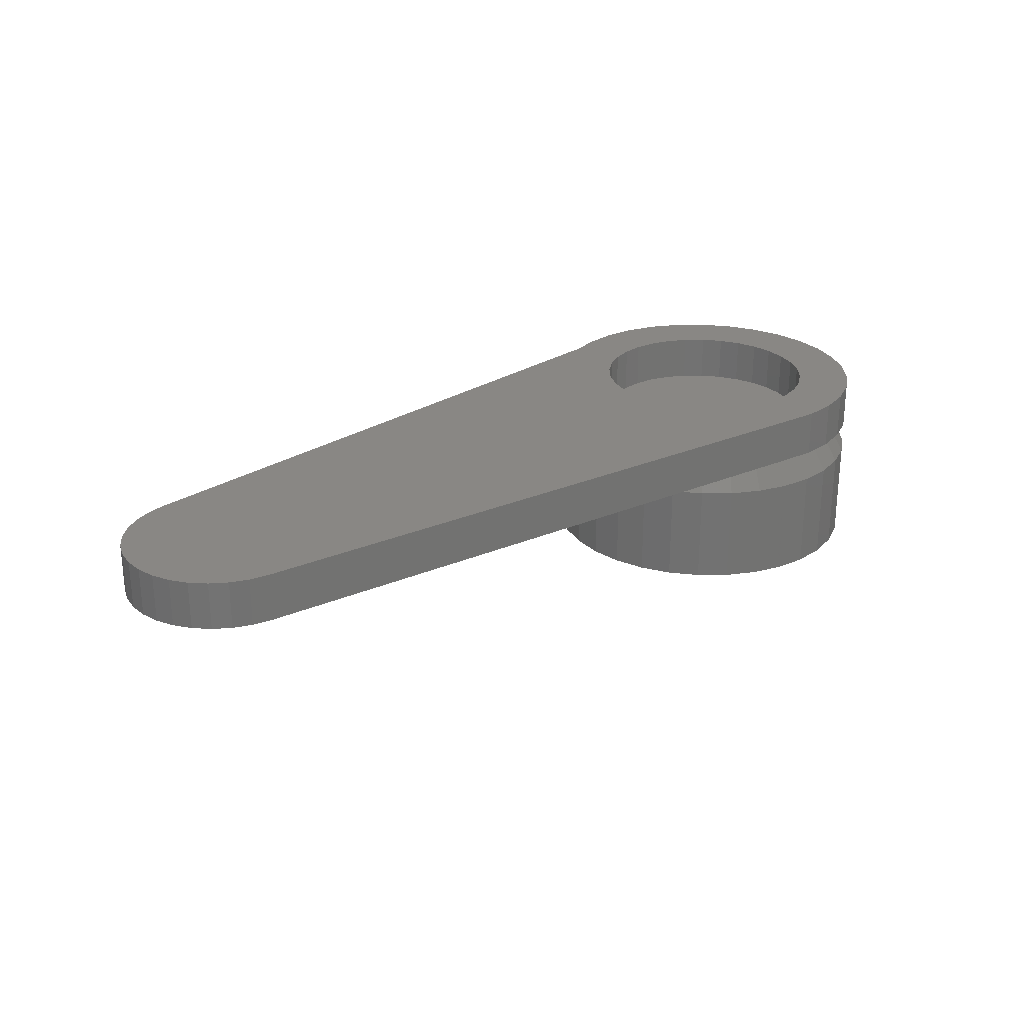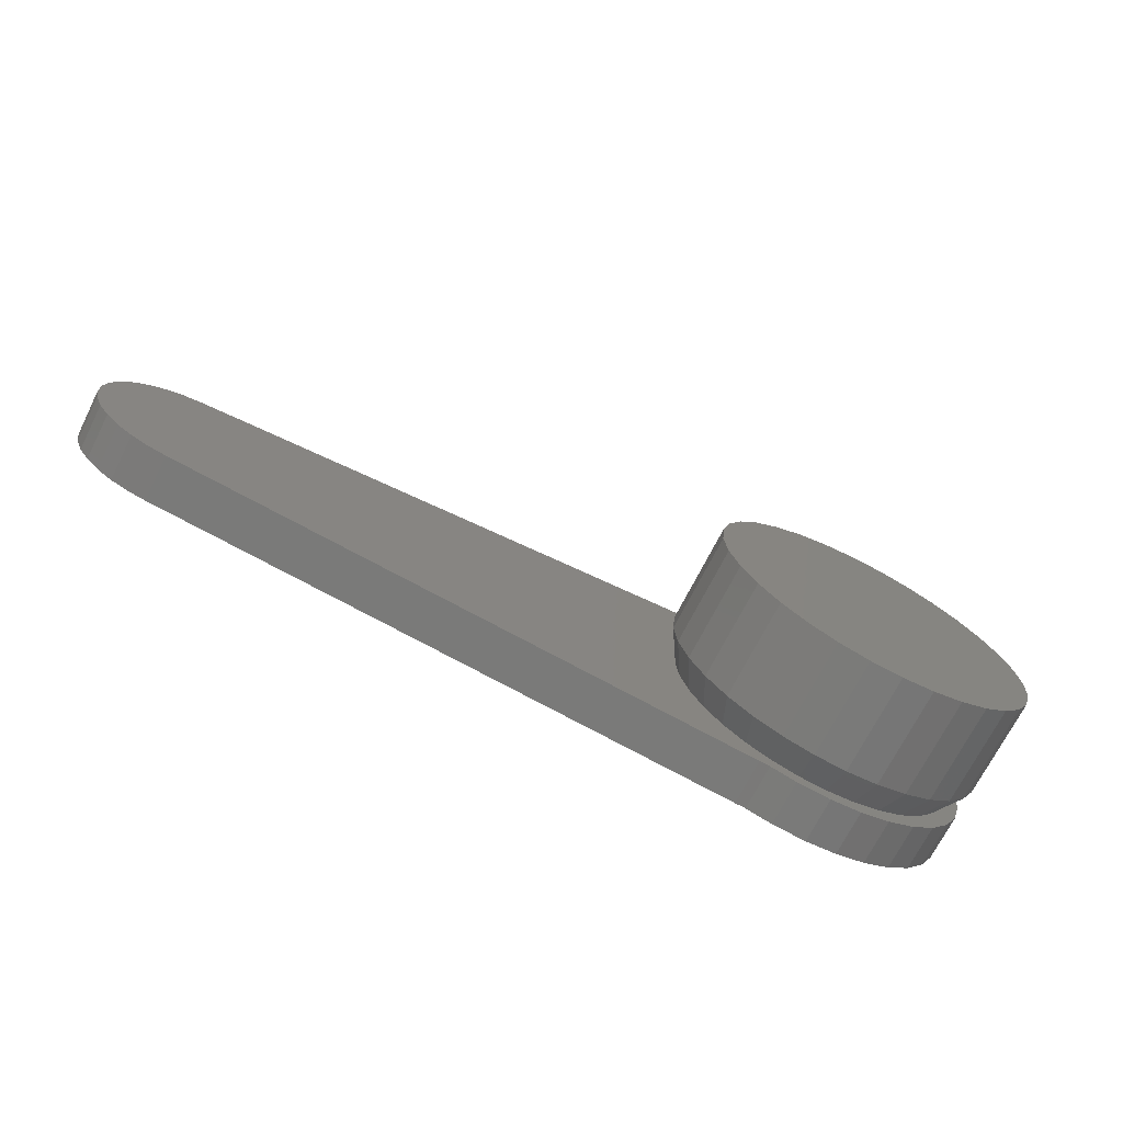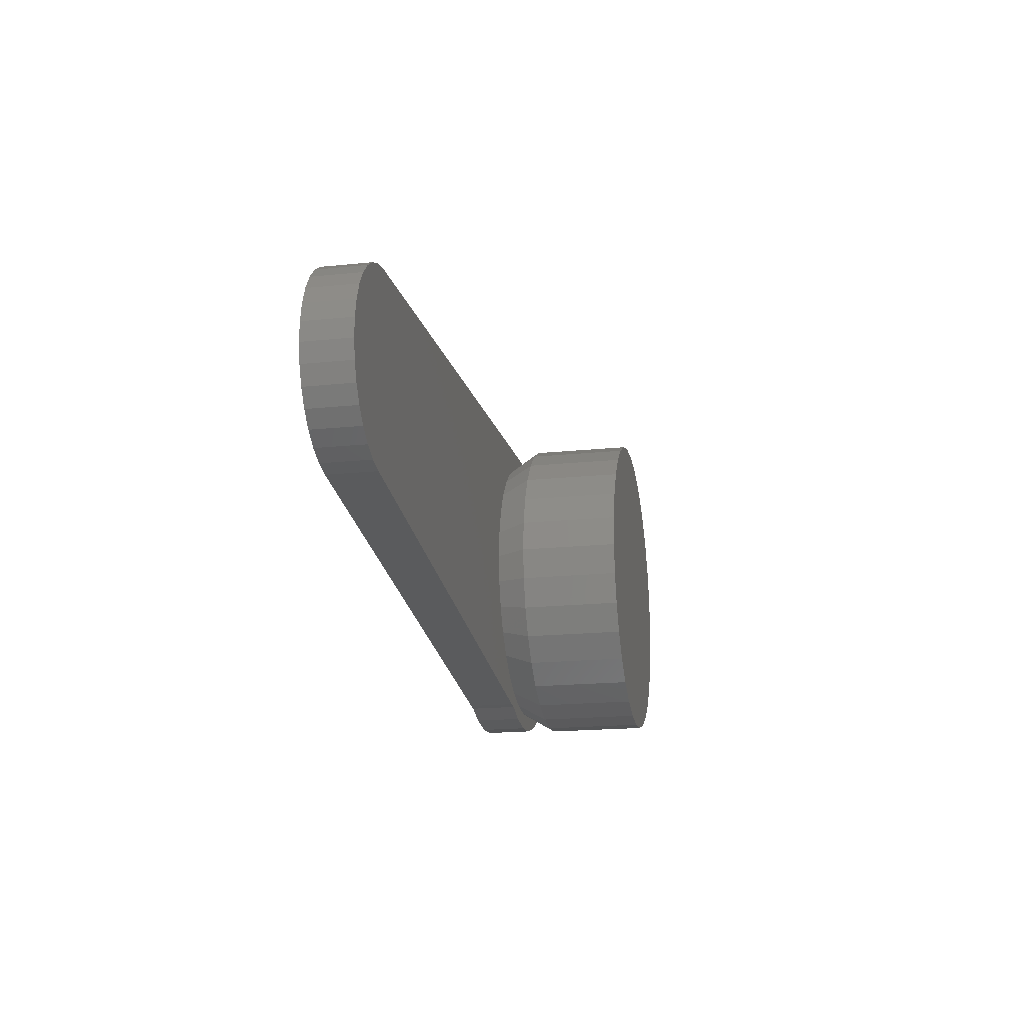
<metadata>
{"format":"stl","ext":"stl","renderer":"f3d","projection":"perspective","resolution":1024,"background":"white","views":[{"elev":25.8,"azim":140.0,"up":"+Z"},{"elev":-71.1,"azim":153.2,"up":"+Y"},{"elev":-19.2,"azim":100.9,"up":"+Y"}]}
</metadata>
<code>
# stl→obj: 298 verts, 588 faces
v 0.6668 0.101 0.1797
v 0.06256 0.0919 0.1797
v 0.685 0.09735 0.1797
v 0.04345 0.1021 0.1797
v -0.04115 0.1021 0.1797
v -0.1364 0.09115 0.1797
v -0.06025 0.0919 0.1797
v -0.1073 -0.02156 0.1797
v -0.1609 -0.03201 0.1797
v -0.101 -0.0423 0.1797
v 0.7023 0.09022 0.1797
v 0.001151 0.1105 0.1797
v 0.0346 0.1612 0.1797
v 6.939e-18 0.1641 0.1797
v -0.03201 0.1609 0.1797
v -0.06278 0.1516 0.1797
v -0.09115 0.1364 0.1797
v -0.116 0.116 0.1797
v -0.02041 0.1084 0.1797
v -0.116 -0.116 0.1797
v -0.09115 -0.1364 0.1797
v 0.001151 -0.1105 0.1797
v -0.02041 -0.1084 0.1797
v -0.04115 -0.1021 0.1797
v -0.06025 -0.0919 0.1797
v -0.1364 -0.09115 0.1797
v -0.06278 -0.1516 0.1797
v -0.03201 -0.1609 0.1797
v 0 -0.1641 0.1797
v 0.03454 -0.1606 0.1797
v 0.061 -0.1526 0.1797
v 0.07183 -0.1519 0.1797
v 0.02271 0.1084 0.1797
v 0.07931 -0.07815 0.1797
v 0.06256 -0.0919 0.1797
v 0.6668 -0.08816 0.1797
v 0.685 -0.08452 0.1797
v 0.7023 -0.07739 0.1797
v 0.7177 -0.06704 0.1797
v 0.09305 -0.06141 0.1797
v 0.04345 -0.1021 0.1797
v 0.02271 -0.1084 0.1797
v -0.1641 2.009e-17 0.1797
v -0.1073 0.02156 0.1797
v -0.1609 0.03201 0.1797
v -0.101 0.0423 0.1797
v -0.1516 0.06278 0.1797
v -0.09075 0.06141 0.1797
v -0.077 0.07815 0.1797
v -0.1094 1.354e-17 0.1797
v -0.09075 -0.06141 0.1797
v -0.1516 -0.06278 0.1797
v -0.077 -0.07815 0.1797
v 0.7177 0.07987 0.1797
v 0.07931 0.07815 0.1797
v 0.7309 0.0667 0.1797
v 0.09305 0.06141 0.1797
v 0.7413 0.05121 0.1797
v 0.1033 0.0423 0.1797
v 0.7484 0.034 0.1797
v 0.752 0.01573 0.1797
v 0.1096 0.02156 0.1797
v 0.752 -0.0029 0.1797
v 0.1117 0 0.1797
v 0.7484 -0.02117 0.1797
v 0.1096 -0.02156 0.1797
v 0.7413 -0.03838 0.1797
v 0.1033 -0.0423 0.1797
v 0.7309 -0.05387 0.1797
v 0.001151 -0.1105 0.1328
v 0.02271 -0.1084 0.1328
v 0.04345 -0.1021 0.1328
v 0.06256 -0.0919 0.1328
v 0.07931 -0.07815 0.1328
v 0.09305 -0.06141 0.1328
v 0.1033 -0.0423 0.1328
v 0.1096 -0.02156 0.1328
v 0.1117 0 0.1328
v -0.02041 -0.1084 0.1328
v -0.04115 -0.1021 0.1328
v -0.06025 -0.0919 0.1328
v -0.077 -0.07815 0.1328
v -0.09075 -0.06141 0.1328
v -0.101 -0.0423 0.1328
v -0.1073 -0.02156 0.1328
v -0.1094 1.354e-17 0.1328
v 0.001151 0.1105 0.1328
v -0.02041 0.1084 0.1328
v -0.04115 0.1021 0.1328
v -0.06025 0.0919 0.1328
v -0.077 0.07815 0.1328
v -0.09075 0.06141 0.1328
v -0.101 0.0423 0.1328
v -0.1073 0.02156 0.1328
v 0.02271 0.1084 0.1328
v 0.04345 0.1021 0.1328
v 0.06256 0.0919 0.1328
v 0.07931 0.07815 0.1328
v 0.09305 0.06141 0.1328
v 0.1033 0.0423 0.1328
v 0.1096 0.02156 0.1328
v 0.0346 0.1612 0.1328
v 6.939e-18 0.1641 0.1328
v 0.1057 0.104 0.1328
v 0.08342 0.1223 0.1328
v 0.6668 0.101 0.1328
v 0.058 0.1358 0.1328
v 0.001727 0.147 0.1328
v -0.03201 0.1609 0.1328
v -0.03201 -0.1609 0.1328
v 0.001727 -0.147 0.1328
v 0 -0.1641 0.1328
v 0.03454 -0.1606 0.1328
v 0.061 -0.1526 0.1328
v -0.06278 0.1516 0.1328
v -0.02696 0.1442 0.1328
v -0.09115 0.1364 0.1328
v -0.05454 0.1358 0.1328
v -0.07996 0.1223 0.1328
v -0.116 0.116 0.1328
v -0.05454 -0.1358 0.1328
v -0.09115 -0.1364 0.1328
v -0.07996 -0.1223 0.1328
v -0.02696 -0.1442 0.1328
v -0.06278 -0.1516 0.1328
v 0.7413 0.05121 0.1328
v 0.1376 0.05627 0.1328
v 0.7309 0.0667 0.1328
v 0.685 -0.08452 0.1328
v 0.124 -0.08169 0.1328
v 0.7023 -0.07739 0.1328
v 0.6668 -0.08816 0.1328
v 0.07183 -0.1519 0.1328
v 0.08342 -0.1223 0.1328
v 0.1057 -0.104 0.1328
v 0.03041 0.1442 0.1328
v 0.124 0.08169 0.1328
v 0.685 0.09735 0.1328
v 0.7023 0.09022 0.1328
v 0.7177 0.07987 0.1328
v 0.1376 -0.05627 0.1328
v 0.1459 -0.02869 0.1328
v 0.7484 -0.02117 0.1328
v 0.7413 -0.03838 0.1328
v 0.7309 -0.05387 0.1328
v 0.7177 -0.06704 0.1328
v 0.03041 -0.1442 0.1328
v 0.058 -0.1358 0.1328
v -0.1022 0.104 0.1328
v -0.1205 0.08169 0.1328
v -0.1364 0.09115 0.1328
v -0.1341 0.05627 0.1328
v -0.1516 0.06278 0.1328
v -0.1425 0.02869 0.1328
v -0.1609 0.03201 0.1328
v -0.1453 -1.648e-13 0.1328
v -0.1641 2.009e-17 0.1328
v -0.1425 -0.02869 0.1328
v -0.1609 -0.03201 0.1328
v -0.1341 -0.05627 0.1328
v -0.1516 -0.06278 0.1328
v -0.1205 -0.08169 0.1328
v -0.1364 -0.09115 0.1328
v -0.1022 -0.104 0.1328
v -0.116 -0.116 0.1328
v 0.752 -0.0029 0.1328
v 0.1488 -1.648e-13 0.1328
v 0.752 0.01573 0.1328
v 0.1459 0.02869 0.1328
v 0.7484 0.034 0.1328
v -0.09038 0.1378 0.1016
v -0.06172 0.1532 0.1016
v -0.03062 0.1626 0.1016
v 0.001727 0.1658 0.1016
v 0.03407 0.1626 0.1016
v -0.1155 0.1172 0.1016
v -0.1361 0.09211 0.1016
v -0.1514 0.06344 0.1016
v -0.1609 0.03234 0.1016
v -0.1641 9.393e-17 0.1016
v 0.09383 0.1378 0.1016
v 0.06517 0.1532 0.1016
v 0.119 0.1172 0.1016
v 0.1396 0.09211 0.1016
v 0.1549 0.06344 0.1016
v 0.1643 0.03234 0.1016
v 0.1675 -1.879e-16 0.1016
v 0.09383 -0.1378 0.1016
v 0.06517 -0.1532 0.1016
v 0.03407 -0.1626 0.1016
v 0.001727 -0.1658 0.1016
v -0.03062 -0.1626 0.1016
v 0.119 -0.1172 0.1016
v 0.1396 -0.09211 0.1016
v 0.1549 -0.06344 0.1016
v 0.1643 -0.03234 0.1016
v -0.09038 -0.1378 0.1016
v -0.06172 -0.1532 0.1016
v -0.1155 -0.1172 0.1016
v -0.1361 -0.09211 0.1016
v -0.1514 -0.06344 0.1016
v -0.1609 -0.03234 0.1016
v 0.001727 0.1658 0
v 0.03407 0.1626 0
v -0.03062 0.1626 0
v -0.06172 0.1532 0
v 0.06517 0.1532 0
v 0.03407 -0.1626 0
v -0.03062 -0.1626 0
v 0.06517 -0.1532 0
v 0.001727 -0.1658 0
v -0.06172 -0.1532 0
v -0.09038 -0.1378 0
v 0.09383 -0.1378 0
v -0.1155 -0.1172 0
v 0.119 -0.1172 0
v -0.1361 -0.09211 0
v 0.1396 -0.09211 0
v -0.1514 -0.06344 0
v 0.1549 -0.06344 0
v -0.1609 -0.03234 0
v 0.1643 -0.03234 0
v -0.1641 9.393e-17 0
v 0.1675 0 0
v -0.1609 0.03234 0
v 0.1643 0.03234 0
v -0.1514 0.06344 0
v 0.1549 0.06344 0
v -0.1361 0.09211 0
v 0.1396 0.09211 0
v -0.1155 0.1172 0
v 0.119 0.1172 0
v -0.09038 0.1378 0
v 0.09383 0.1378 0
v 2.572e-05 -0.1116 0.002877
v 0.02229 -0.1089 0.003424
v -0.02235 -0.11 0.002328
v -0.04397 -0.104 0.001797
v 0.04359 -0.1018 0.003947
v -0.06401 -0.0939 0.001305
v 0.06311 -0.09078 0.004426
v 0.0384 0.1096 0.00382
v -0.04916 0.1075 0.00167
v 0.05844 0.09952 0.004311
v -0.02786 0.1145 0.002193
v 0.01678 0.1156 0.003289
v -0.005591 0.1172 0.00274
v -0.06868 0.0964 0.001191
v -0.08567 0.08174 0.0007738
v 0.07613 0.08572 0.004746
v -0.09947 0.06405 0.000435
v 0.09078 0.06872 0.005105
v -0.1096 0.04401 0.0001874
v 0.1018 0.0492 0.005377
v -0.1155 0.02238 4.051e-05
v 0.1089 0.02789 0.00555
v -0.1172 -1.401e-17 8.758e-19
v 0.1116 0.005619 0.005617
v -0.1144 -0.02227 6.741e-05
v 0.11 -0.01676 0.005576
v -0.1074 -0.04358 0.0002402
v 0.104 -0.03839 0.00543
v -0.09635 -0.06311 0.0005116
v 0.0939 -0.05843 0.005182
v -0.08169 -0.0801 0.0008713
v 0.0801 -0.07612 0.004843
v -0.007892 0.1172 0.09646
v 0.01448 0.1156 0.09701
v 0.0361 0.1096 0.09754
v 0.05614 0.09952 0.09803
v 0.07383 0.08572 0.09847
v 0.08848 0.06872 0.09883
v 0.09954 0.0492 0.0991
v 0.1066 0.02789 0.09927
v 0.1093 0.005619 0.09934
v -0.03016 0.1145 0.09591
v -0.05146 0.1075 0.09539
v -0.07098 0.0964 0.09491
v -0.08797 0.08174 0.0945
v -0.1018 0.06405 0.09416
v -0.1119 0.04401 0.09391
v -0.1178 0.02238 0.09376
v -0.1195 -1.401e-17 0.09372
v -0.002275 -0.1116 0.0966
v -0.02465 -0.11 0.09605
v -0.04627 -0.104 0.09552
v -0.06631 -0.0939 0.09503
v -0.08399 -0.0801 0.09459
v -0.09865 -0.06311 0.09423
v -0.1097 -0.04358 0.09396
v -0.1167 -0.02227 0.09379
v 0.01999 -0.1089 0.09715
v 0.04129 -0.1018 0.09767
v 0.06081 -0.09078 0.09815
v 0.0778 -0.07612 0.09856
v 0.0916 -0.05843 0.0989
v 0.1017 -0.03839 0.09915
v 0.1077 -0.01676 0.0993
f 1 2 3
f 1 4 2
f 5 6 7
f 8 9 10
f 3 2 11
f 12 13 14
f 12 14 15
f 12 15 16
f 12 16 17
f 12 17 18
f 18 6 5
f 18 5 19
f 18 19 12
f 20 21 22
f 20 22 23
f 20 23 24
f 20 24 25
f 20 25 26
f 22 21 27
f 22 27 28
f 22 28 29
f 22 29 30
f 22 30 31
f 22 31 32
f 13 12 33
f 13 33 4
f 13 4 1
f 34 35 36
f 34 36 37
f 34 37 38
f 34 38 39
f 34 39 40
f 32 36 35
f 32 35 41
f 32 41 42
f 32 42 22
f 43 44 45
f 45 44 46
f 45 46 47
f 47 46 48
f 47 48 6
f 6 48 49
f 6 49 7
f 9 8 43
f 43 8 50
f 43 50 44
f 10 9 51
f 51 9 52
f 51 52 53
f 53 52 26
f 53 26 25
f 11 2 54
f 54 2 55
f 54 55 56
f 56 55 57
f 56 57 58
f 58 57 59
f 58 59 60
f 60 59 61
f 61 59 62
f 61 62 63
f 63 62 64
f 63 64 65
f 65 64 66
f 65 66 67
f 67 66 68
f 67 68 69
f 69 68 40
f 69 40 39
f 70 42 71
f 71 42 41
f 71 41 72
f 72 41 35
f 72 35 73
f 73 35 34
f 73 34 74
f 74 34 40
f 74 40 75
f 75 40 68
f 75 68 76
f 76 68 66
f 76 66 77
f 77 66 64
f 77 64 78
f 42 70 22
f 22 70 79
f 22 79 23
f 23 79 80
f 23 80 24
f 24 80 81
f 24 81 25
f 25 81 82
f 25 82 53
f 53 82 83
f 53 83 51
f 51 83 84
f 51 84 10
f 10 84 85
f 10 85 8
f 8 85 86
f 8 86 50
f 87 19 88
f 88 19 5
f 88 5 89
f 89 5 7
f 89 7 90
f 90 7 49
f 90 49 91
f 91 49 48
f 91 48 92
f 92 48 46
f 92 46 93
f 93 46 44
f 93 44 94
f 94 44 50
f 94 50 86
f 19 87 12
f 12 87 95
f 12 95 33
f 33 95 96
f 33 96 4
f 4 96 97
f 4 97 2
f 2 97 98
f 2 98 55
f 55 98 99
f 55 99 57
f 57 99 100
f 57 100 59
f 59 100 101
f 59 101 62
f 62 101 78
f 62 78 64
f 88 95 87
f 95 88 89
f 95 89 96
f 96 89 90
f 96 90 97
f 73 80 72
f 72 80 79
f 72 79 71
f 71 79 70
f 97 90 98
f 98 90 91
f 98 91 99
f 99 91 92
f 99 92 100
f 100 92 93
f 100 93 101
f 101 93 94
f 101 94 78
f 78 94 86
f 78 86 77
f 77 86 85
f 77 85 76
f 76 85 84
f 76 84 75
f 75 84 83
f 75 83 74
f 74 83 82
f 74 82 73
f 73 82 81
f 73 81 80
f 13 102 14
f 14 102 103
f 104 105 106
f 105 107 106
f 108 109 103
f 110 111 112
f 111 113 112
f 113 111 114
f 115 109 108
f 115 108 116
f 116 117 115
f 118 117 116
f 117 118 119
f 119 120 117
f 121 122 123
f 122 121 124
f 124 125 122
f 124 111 125
f 110 125 111
f 126 127 128
f 129 130 131
f 132 133 134
f 132 134 135
f 132 135 130
f 132 130 129
f 102 106 107
f 102 107 136
f 102 136 108
f 102 108 103
f 137 104 106
f 137 106 138
f 137 138 139
f 137 139 140
f 137 140 128
f 137 128 127
f 141 142 143
f 141 143 144
f 141 144 145
f 141 145 146
f 141 146 131
f 141 131 130
f 133 114 111
f 133 111 147
f 133 147 148
f 133 148 134
f 119 149 120
f 120 149 150
f 120 150 151
f 151 150 152
f 151 152 153
f 153 152 154
f 153 154 155
f 155 154 156
f 155 156 157
f 157 156 158
f 157 158 159
f 159 158 160
f 159 160 161
f 161 160 162
f 161 162 163
f 163 162 164
f 163 164 165
f 165 164 123
f 165 123 122
f 166 167 168
f 168 167 169
f 168 169 170
f 170 169 127
f 170 127 126
f 142 167 143
f 143 167 166
f 133 132 32
f 32 132 36
f 106 1 138
f 138 1 3
f 138 3 139
f 139 3 11
f 139 11 140
f 140 11 54
f 140 54 128
f 128 54 56
f 128 56 126
f 126 56 58
f 126 58 170
f 170 58 60
f 170 60 168
f 168 60 61
f 168 61 166
f 166 61 63
f 166 63 143
f 143 63 65
f 143 65 144
f 144 65 67
f 144 67 145
f 145 67 69
f 145 69 146
f 146 69 39
f 146 39 131
f 131 39 38
f 131 38 129
f 129 38 37
f 129 37 132
f 132 37 36
f 112 29 110
f 110 29 28
f 110 28 125
f 125 28 27
f 125 27 122
f 122 27 21
f 122 21 165
f 165 21 20
f 165 20 163
f 163 20 26
f 163 26 161
f 161 26 52
f 161 52 159
f 159 52 9
f 159 9 157
f 157 9 43
f 157 43 155
f 155 43 45
f 155 45 153
f 153 45 47
f 153 47 151
f 151 47 6
f 151 6 120
f 120 6 18
f 120 18 117
f 117 18 17
f 117 17 115
f 115 17 16
f 115 16 109
f 109 16 15
f 109 15 103
f 103 15 14
f 29 112 30
f 30 112 113
f 30 113 31
f 31 113 114
f 106 102 1
f 1 102 13
f 31 114 32
f 32 114 133
f 171 118 172
f 172 118 116
f 172 116 173
f 173 116 108
f 173 108 174
f 174 108 136
f 174 136 175
f 118 171 119
f 119 171 176
f 119 176 149
f 149 176 177
f 149 177 150
f 150 177 178
f 150 178 152
f 152 178 179
f 152 179 154
f 154 179 180
f 154 180 156
f 104 181 105
f 105 181 182
f 105 182 107
f 107 182 175
f 107 175 136
f 181 104 183
f 183 104 137
f 183 137 184
f 184 137 127
f 184 127 185
f 185 127 169
f 185 169 186
f 186 169 167
f 186 167 187
f 188 148 189
f 189 148 147
f 189 147 190
f 190 147 111
f 190 111 191
f 191 111 124
f 191 124 192
f 148 188 134
f 134 188 193
f 134 193 135
f 135 193 194
f 135 194 130
f 130 194 195
f 130 195 141
f 141 195 196
f 141 196 142
f 142 196 187
f 142 187 167
f 164 197 123
f 123 197 198
f 123 198 121
f 121 198 192
f 121 192 124
f 197 164 199
f 199 164 162
f 199 162 200
f 200 162 160
f 200 160 201
f 201 160 158
f 201 158 202
f 202 158 156
f 202 156 180
f 203 204 205
f 206 205 204
f 207 206 204
f 208 209 210
f 211 209 208
f 209 212 210
f 210 212 213
f 210 213 214
f 214 213 215
f 214 215 216
f 216 215 217
f 216 217 218
f 218 217 219
f 218 219 220
f 220 219 221
f 220 221 222
f 222 221 223
f 222 223 224
f 224 223 225
f 224 225 226
f 226 225 227
f 226 227 228
f 228 227 229
f 228 229 230
f 230 229 231
f 230 231 232
f 232 231 233
f 232 233 234
f 234 233 206
f 234 206 207
f 235 236 237
f 238 237 236
f 239 238 236
f 240 238 239
f 241 240 239
f 242 243 244
f 245 243 242
f 246 245 242
f 247 245 246
f 243 248 244
f 244 248 249
f 244 249 250
f 250 249 251
f 250 251 252
f 252 251 253
f 252 253 254
f 254 253 255
f 254 255 256
f 256 255 257
f 256 257 258
f 258 257 259
f 258 259 260
f 260 259 261
f 260 261 262
f 262 261 263
f 262 263 264
f 264 263 265
f 264 265 266
f 266 265 240
f 266 240 241
f 267 246 268
f 268 246 242
f 268 242 269
f 269 242 244
f 269 244 270
f 270 244 250
f 270 250 271
f 271 250 252
f 271 252 272
f 272 252 254
f 272 254 273
f 273 254 256
f 273 256 274
f 274 256 258
f 274 258 275
f 246 267 247
f 247 267 276
f 247 276 245
f 245 276 277
f 245 277 243
f 243 277 278
f 243 278 248
f 248 278 279
f 248 279 249
f 249 279 280
f 249 280 251
f 251 280 281
f 251 281 253
f 253 281 282
f 253 282 255
f 255 282 283
f 255 283 257
f 284 237 285
f 285 237 238
f 285 238 286
f 286 238 240
f 286 240 287
f 287 240 265
f 287 265 288
f 288 265 263
f 288 263 289
f 289 263 261
f 289 261 290
f 290 261 259
f 290 259 291
f 291 259 257
f 291 257 283
f 237 284 235
f 235 284 292
f 235 292 236
f 236 292 293
f 236 293 239
f 239 293 294
f 239 294 241
f 241 294 295
f 241 295 266
f 266 295 296
f 266 296 264
f 264 296 297
f 264 297 262
f 262 297 298
f 262 298 260
f 260 298 275
f 260 275 258
f 285 292 284
f 292 285 286
f 292 286 293
f 293 286 287
f 293 287 294
f 270 277 269
f 269 277 276
f 269 276 268
f 268 276 267
f 294 287 295
f 295 287 288
f 295 288 296
f 296 288 289
f 296 289 297
f 297 289 290
f 297 290 298
f 298 290 291
f 298 291 275
f 275 291 283
f 275 283 274
f 274 283 282
f 274 282 273
f 273 282 281
f 273 281 272
f 272 281 280
f 272 280 271
f 271 280 279
f 271 279 270
f 270 279 278
f 270 278 277
f 224 187 222
f 222 187 196
f 222 196 220
f 220 196 195
f 220 195 218
f 218 195 194
f 218 194 216
f 216 194 193
f 216 193 214
f 214 193 188
f 214 188 210
f 210 188 189
f 210 189 208
f 208 189 190
f 208 190 211
f 211 190 191
f 211 191 209
f 209 191 192
f 209 192 212
f 212 192 198
f 212 198 213
f 213 198 197
f 213 197 215
f 215 197 199
f 215 199 217
f 217 199 200
f 217 200 219
f 219 200 201
f 219 201 221
f 221 201 202
f 221 202 223
f 223 202 180
f 223 180 225
f 225 180 179
f 225 179 227
f 227 179 178
f 227 178 229
f 229 178 177
f 229 177 231
f 231 177 176
f 231 176 233
f 233 176 171
f 233 171 206
f 206 171 172
f 206 172 205
f 205 172 173
f 205 173 203
f 203 173 174
f 203 174 204
f 204 174 175
f 204 175 207
f 207 175 182
f 207 182 234
f 234 182 181
f 234 181 232
f 232 181 183
f 232 183 230
f 230 183 184
f 230 184 228
f 228 184 185
f 228 185 226
f 226 185 186
f 226 186 224
f 224 186 187

</code>
